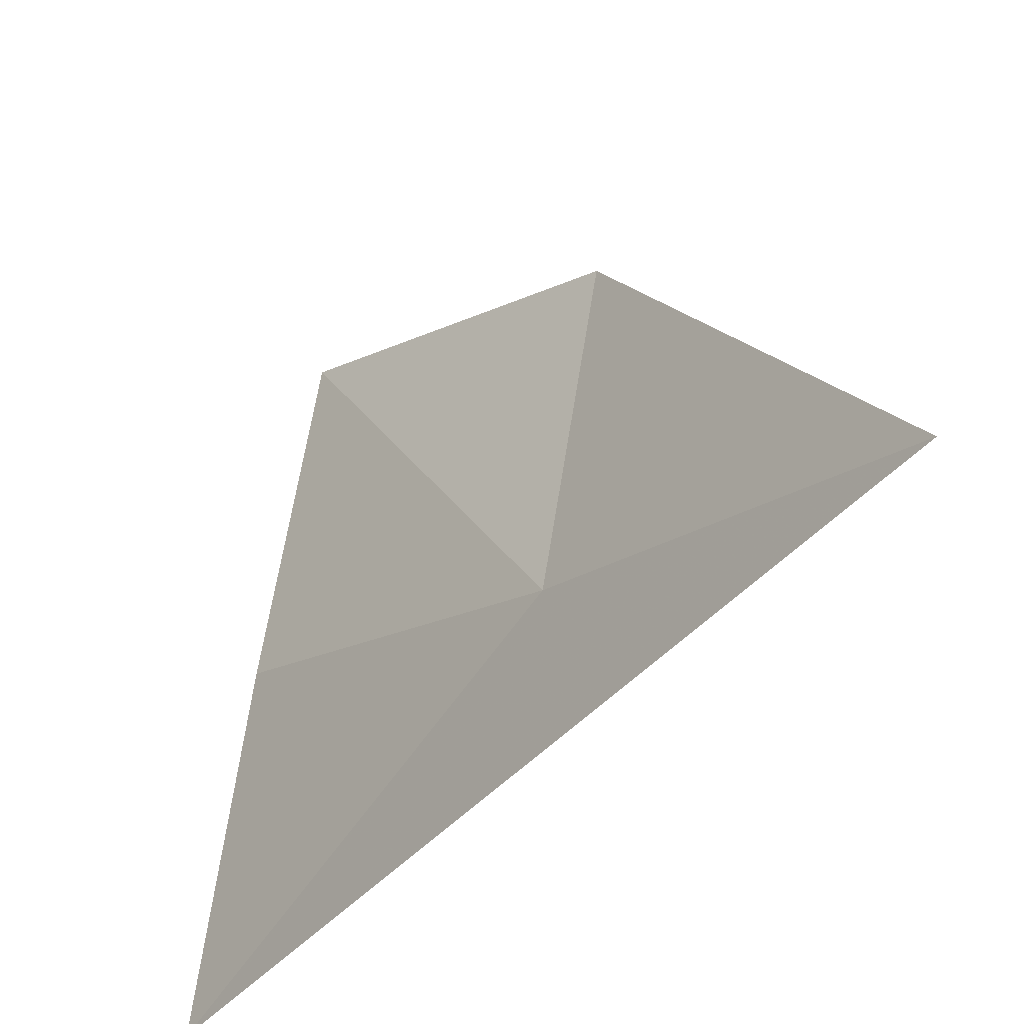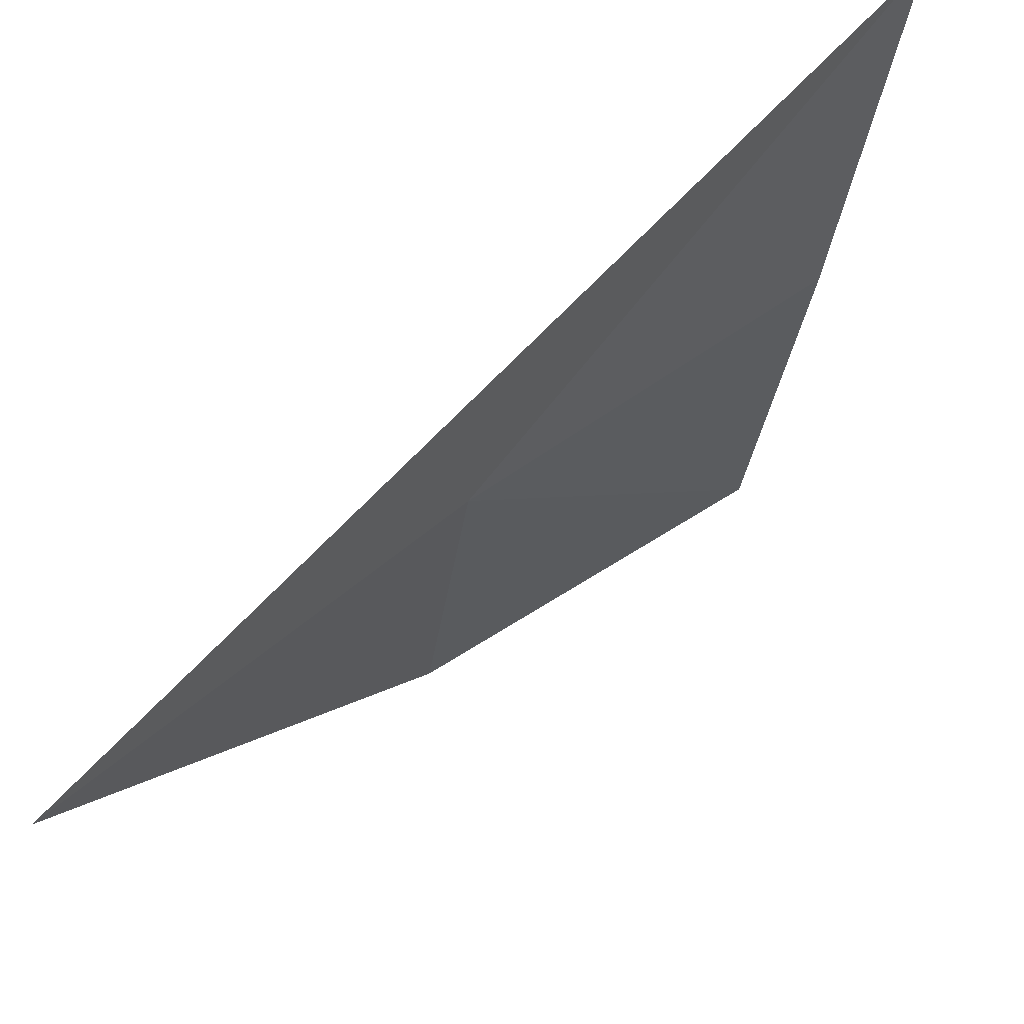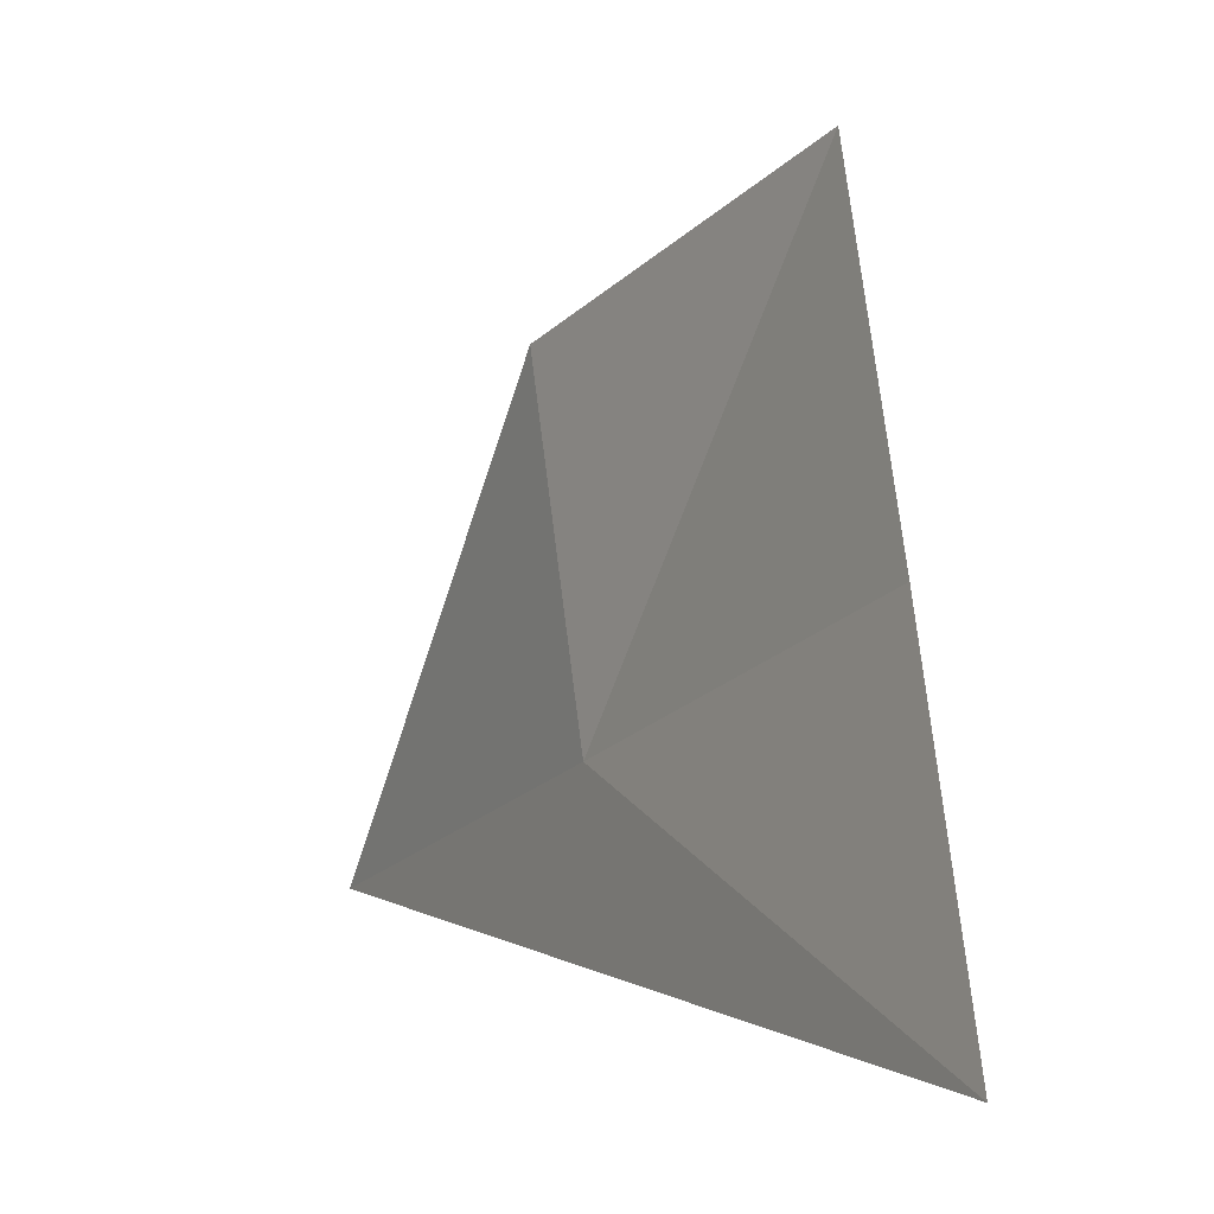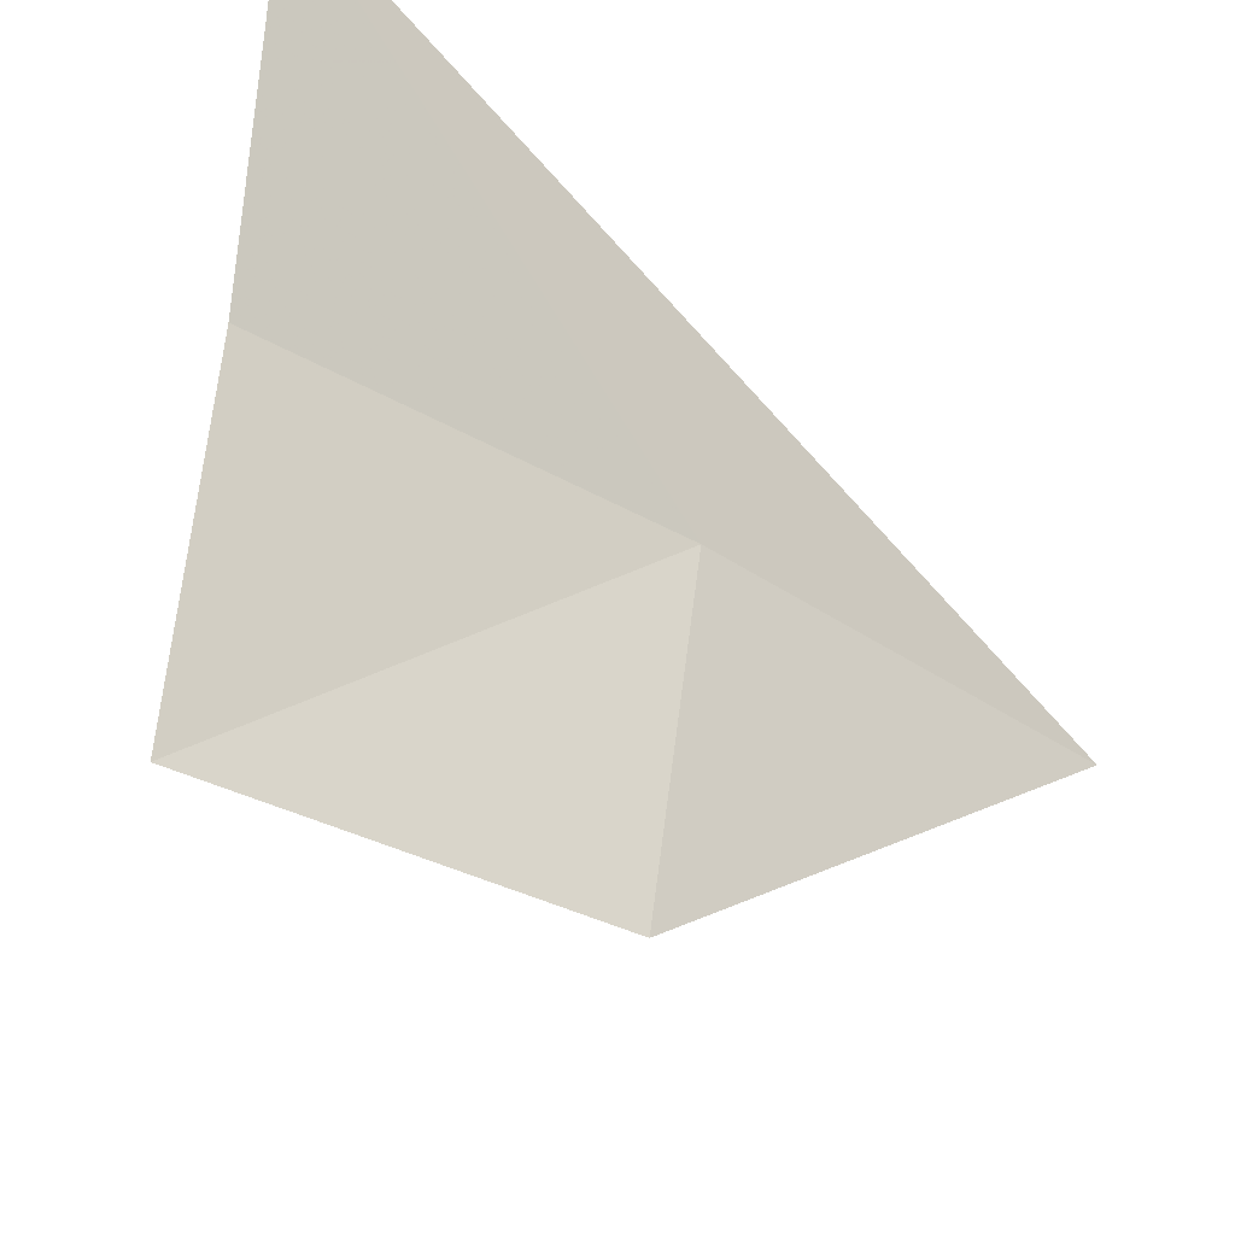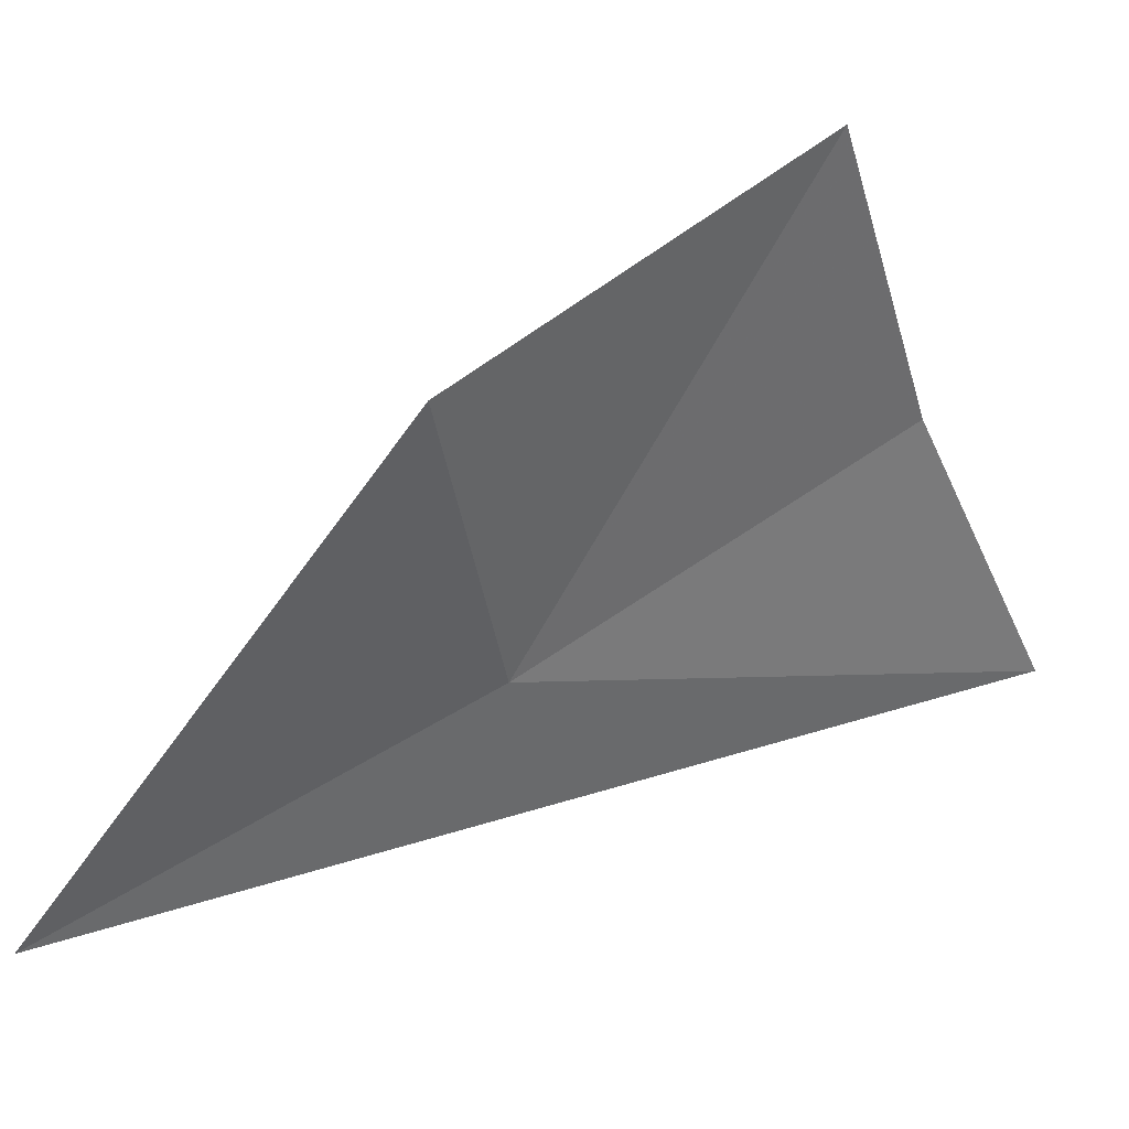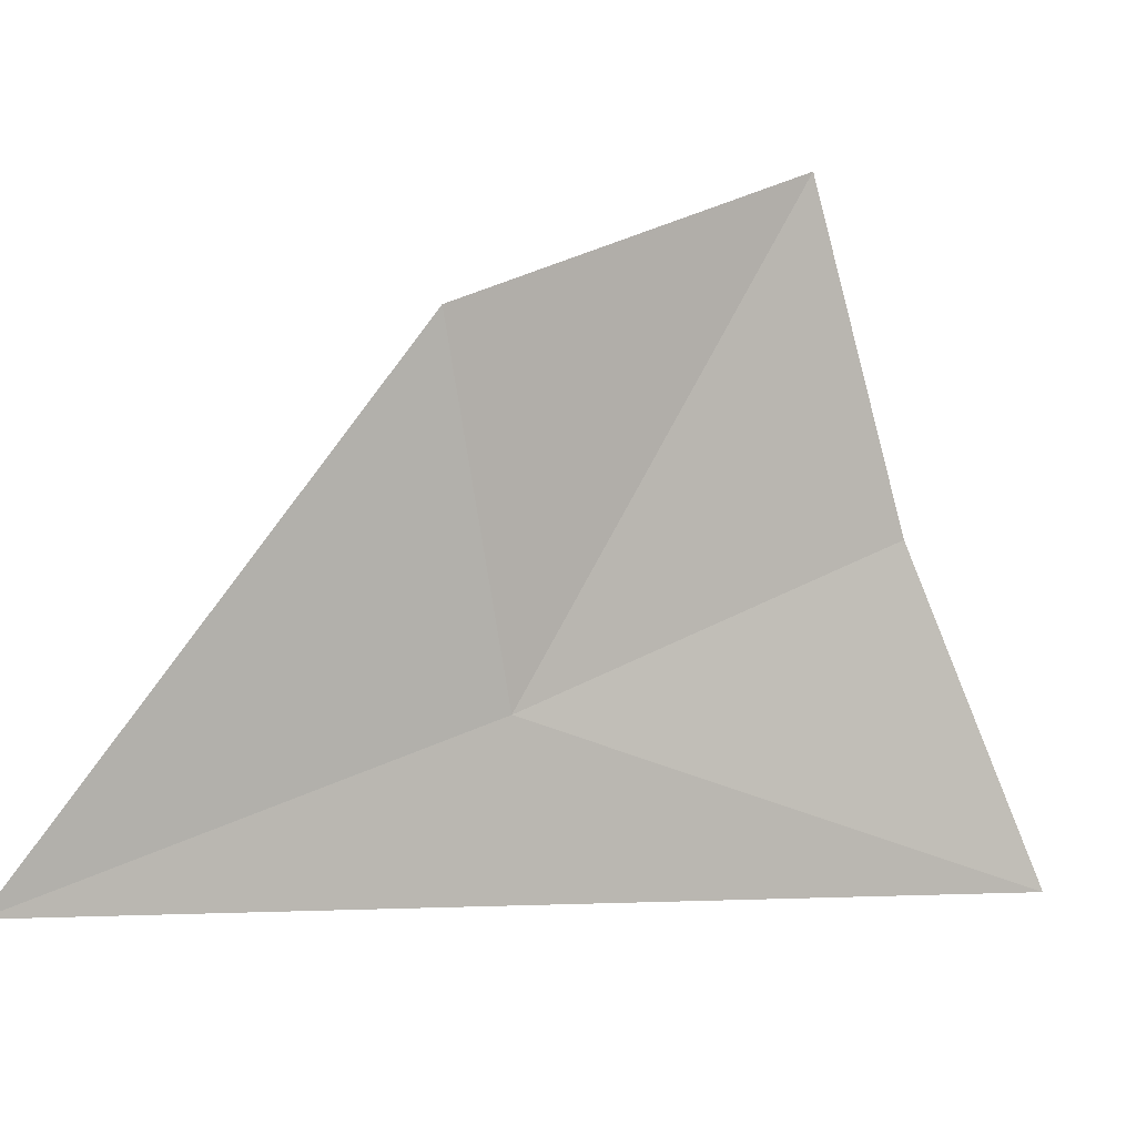
<metadata>
{"format":"obj","ext":"obj","renderer":"f3d","projection":"perspective","resolution":1024,"background":"white","views":[{"elev":-37.7,"azim":-172.6,"up":"+Y"},{"elev":-22.6,"azim":2.6,"up":"+Z"},{"elev":-2.8,"azim":17.8,"up":"+Y"},{"elev":51.1,"azim":-163.1,"up":"+Z"},{"elev":41.3,"azim":-70.1,"up":"+Y"},{"elev":6.3,"azim":-73.9,"up":"+Y"}]}
</metadata>
<code>
v -27.91 -17.76 4.213
v -29.83 -18.44 2.382
v -28.25 -15.8 3.986
v -26.05 -17.05 5.788
v -25.63 -18.98 6.497
v -26.44 -15.15 5.362
f 1 3 2
f 1 5 4
f 1 4 6
f 1 6 3
f 1 2 5

</code>
